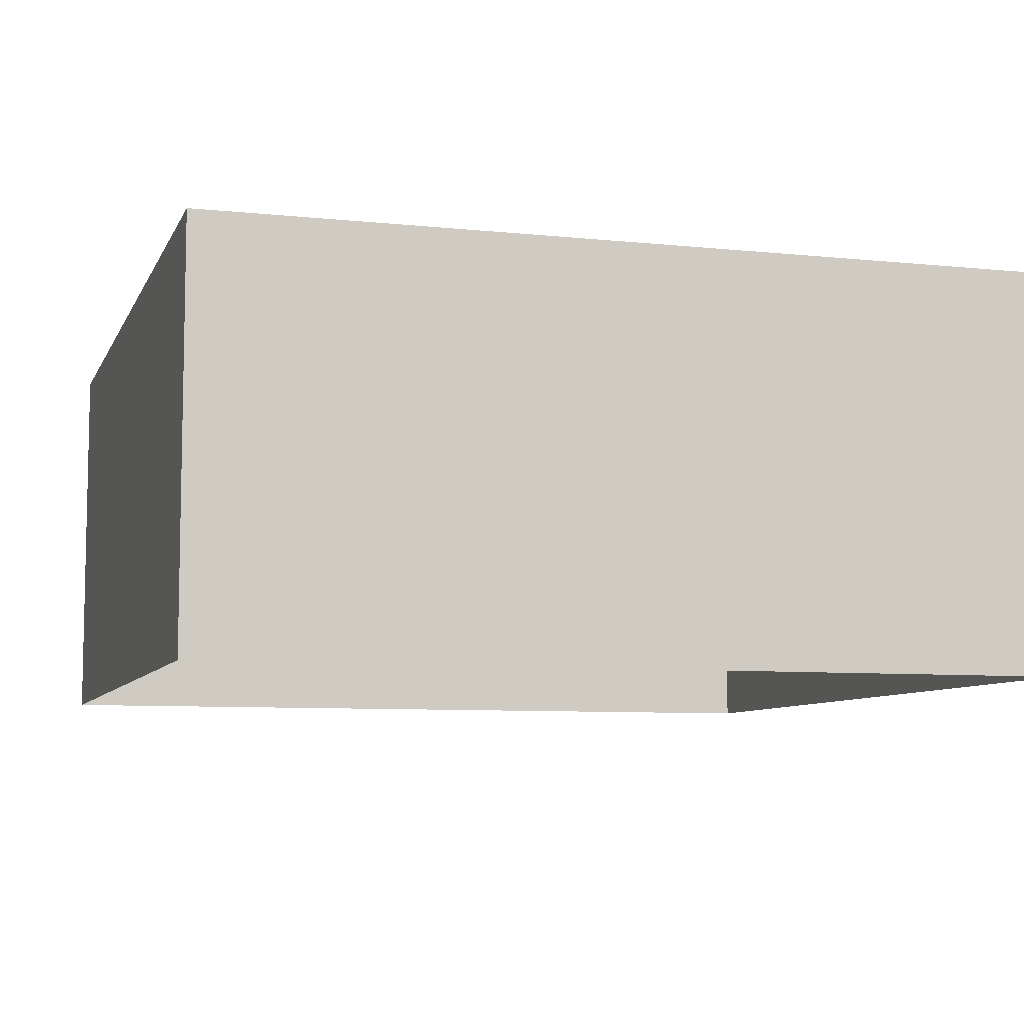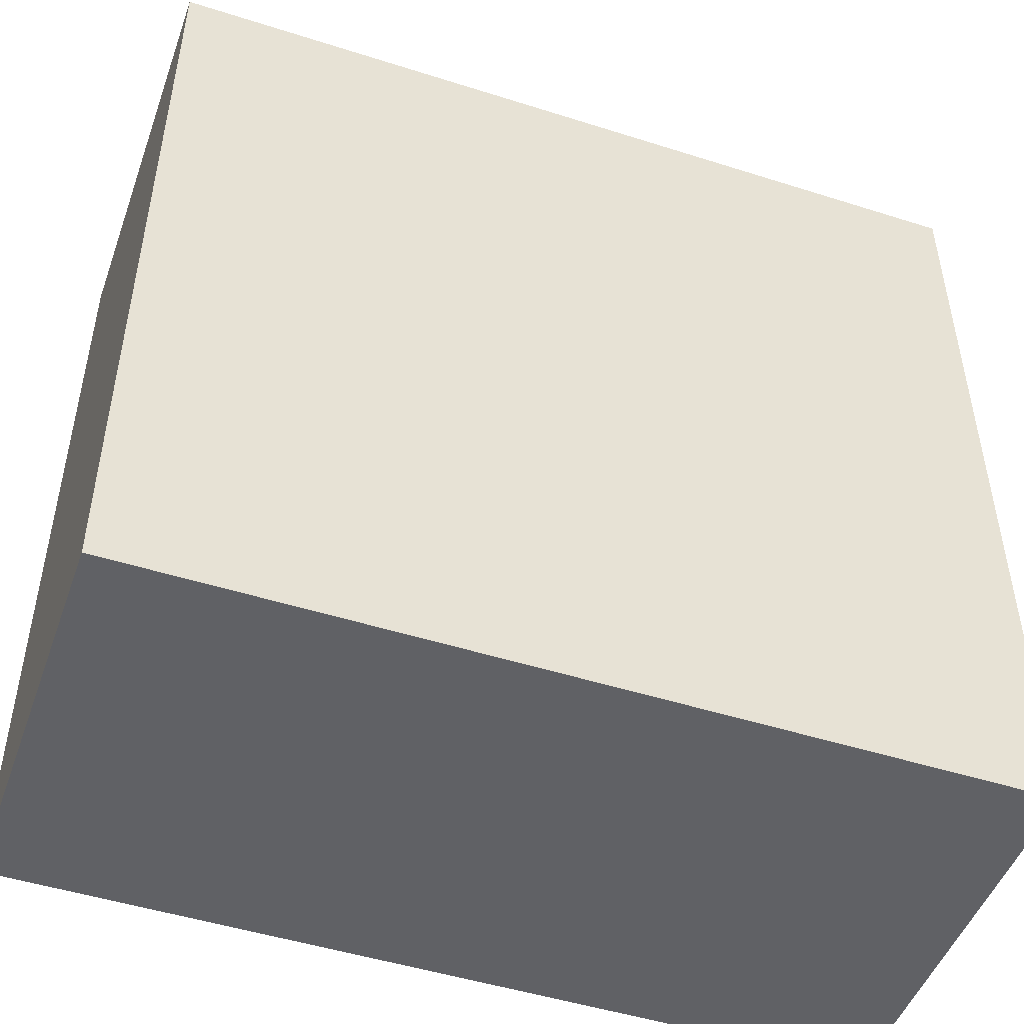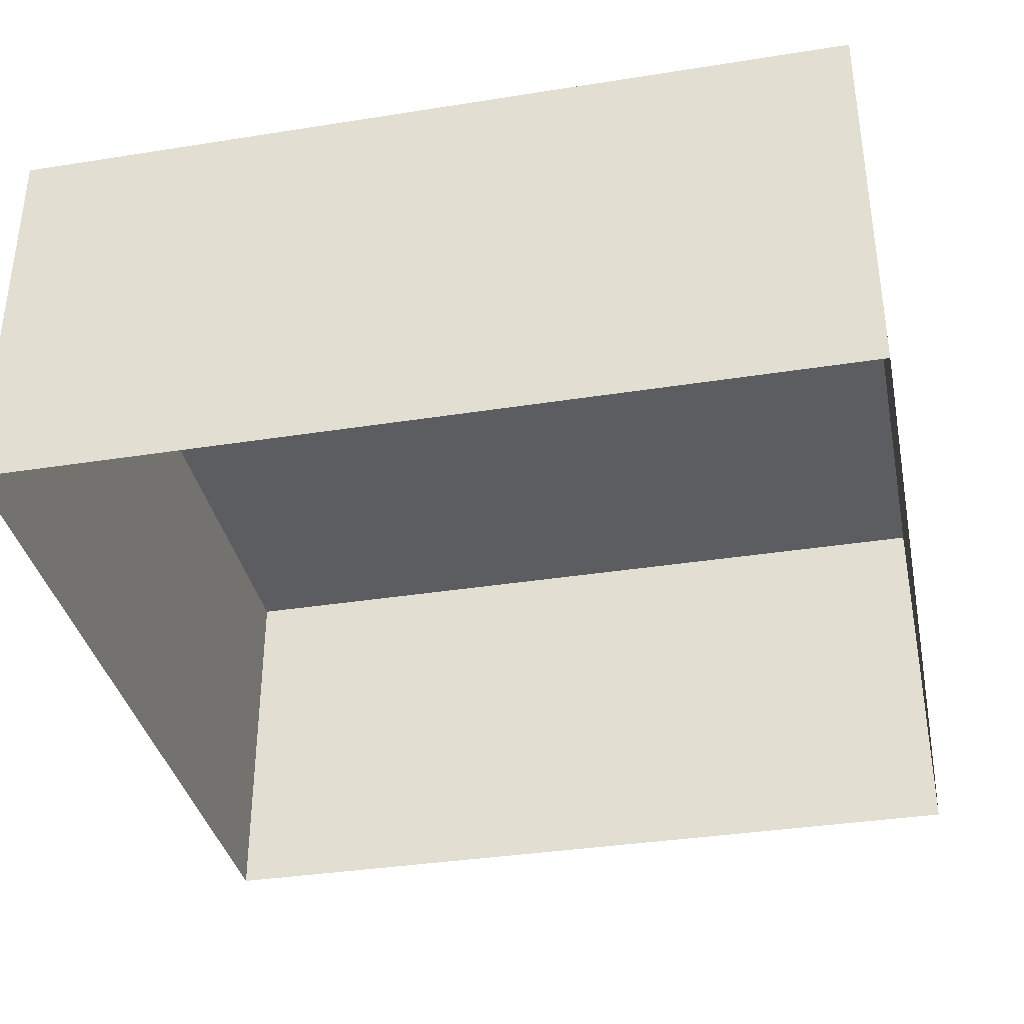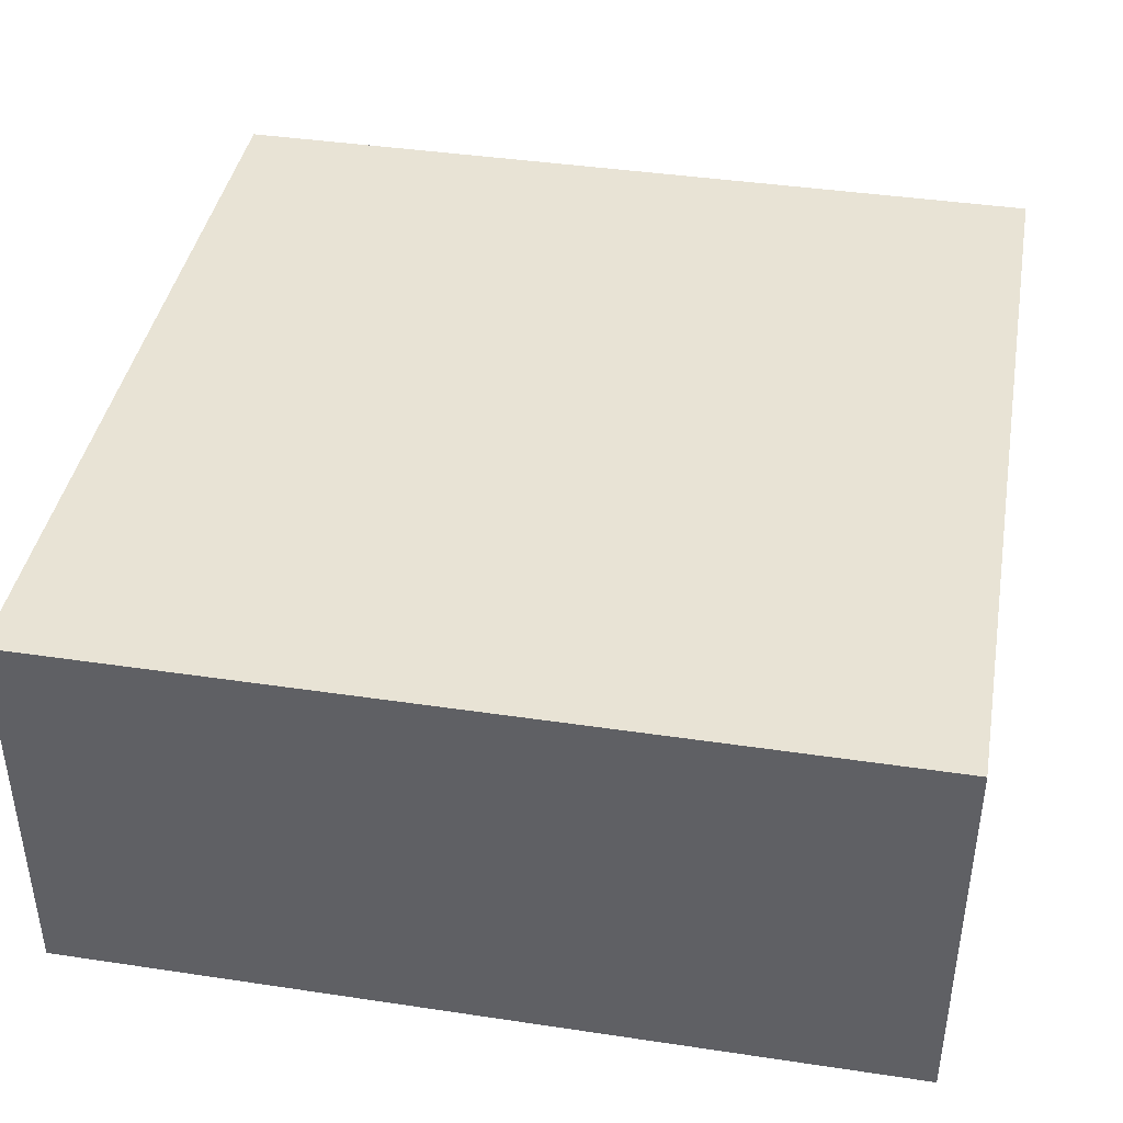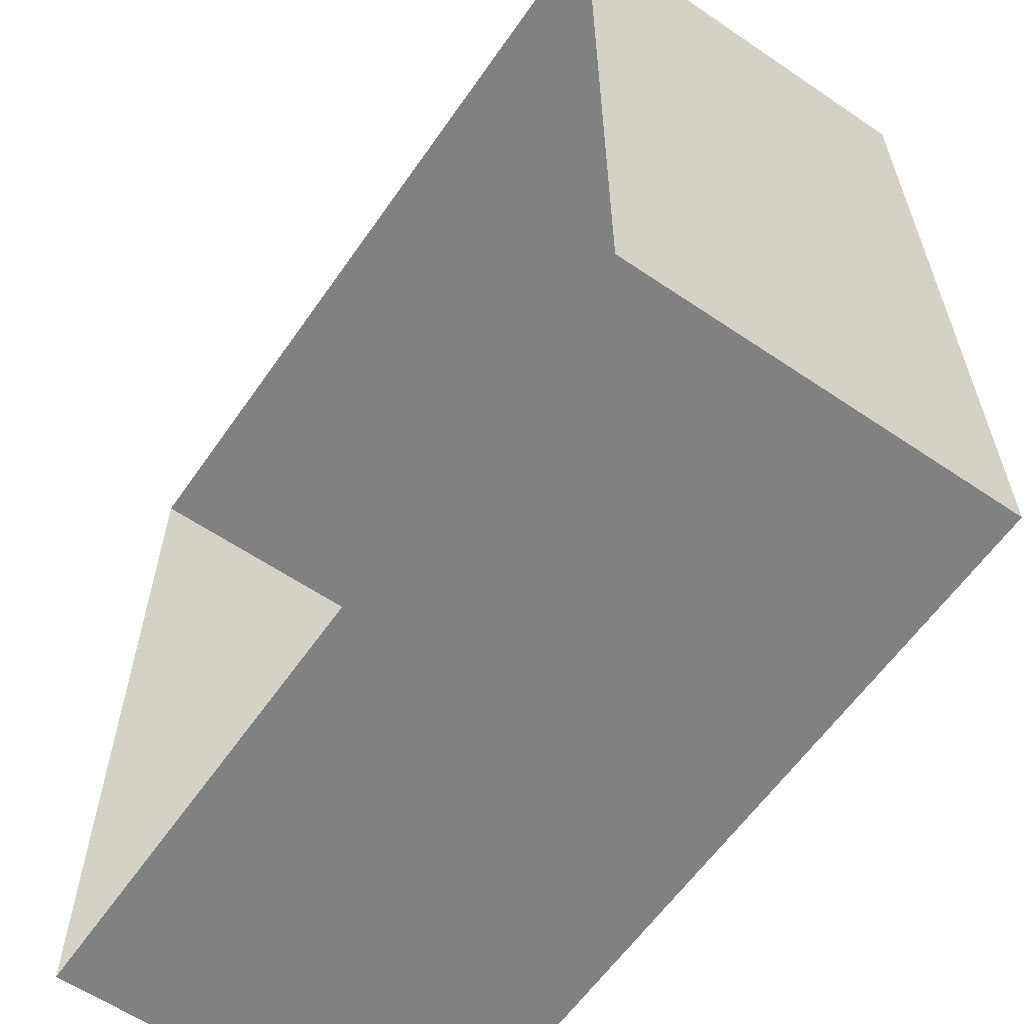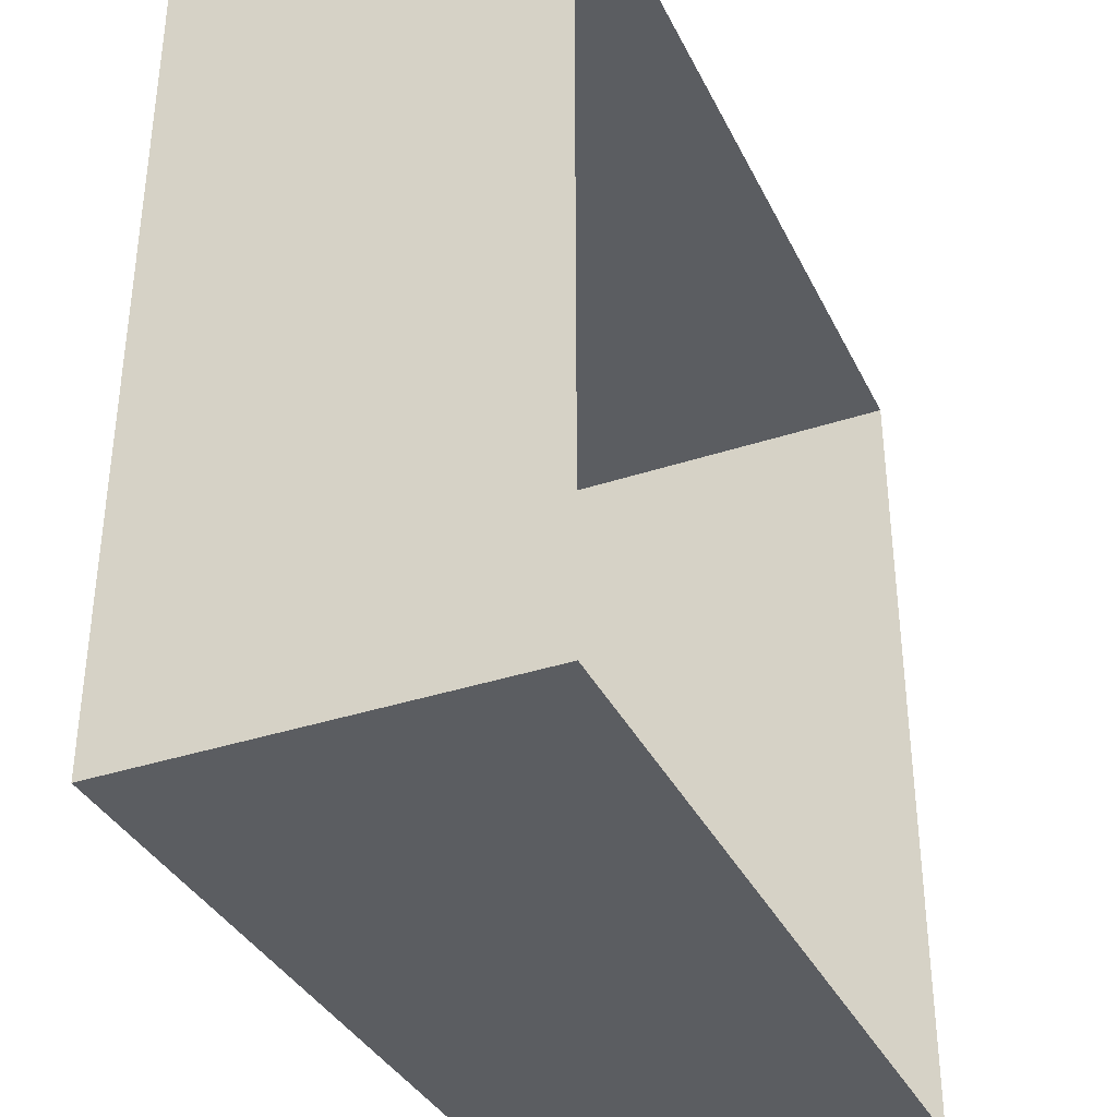
<metadata>
{"format":"obj","ext":"obj","renderer":"f3d","projection":"perspective","resolution":1024,"background":"white","views":[{"elev":-7.7,"azim":163.6,"up":"+Y"},{"elev":-48.8,"azim":160.5,"up":"+Z"},{"elev":-36.1,"azim":-168.3,"up":"+Y"},{"elev":41.0,"azim":-79.7,"up":"+Y"},{"elev":-60.5,"azim":55.3,"up":"+Z"},{"elev":-35.9,"azim":-66.4,"up":"+Z"}]}
</metadata>
<code>
o Plane_Plane.013
v -0.5695 0.3611 0.5695
v 0.5695 0.3611 0.5695
v -0.5695 0.3611 -0.5695
v 0.5695 0.3611 -0.5695
v -0.5695 0.8971 -0.5695
v -0.5695 0.8971 0.5695
v 0.5695 0.8971 0.5695
v 0.5695 0.8971 -0.5695
f 6 7 8 5
f 4 3 5 8
f 1 2 7 6
f 2 4 8 7
f 3 1 6 5

</code>
